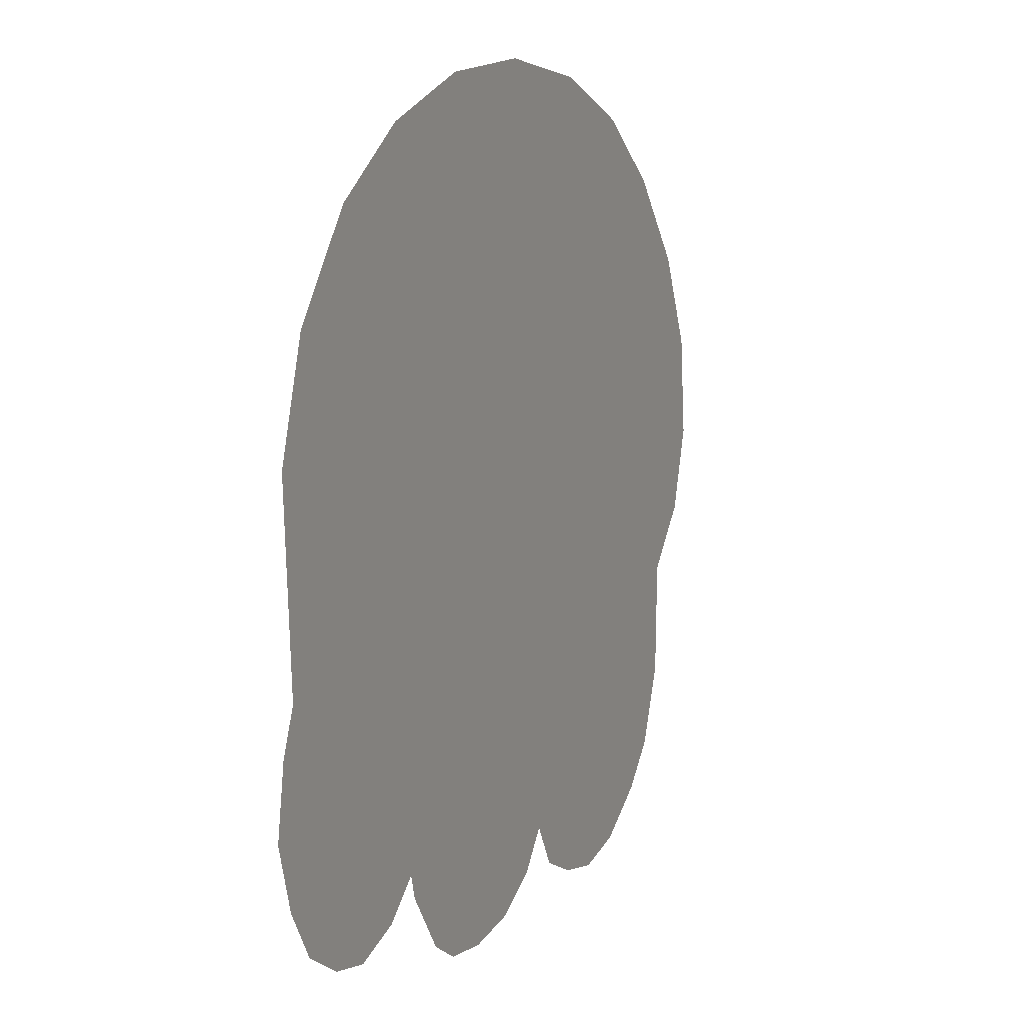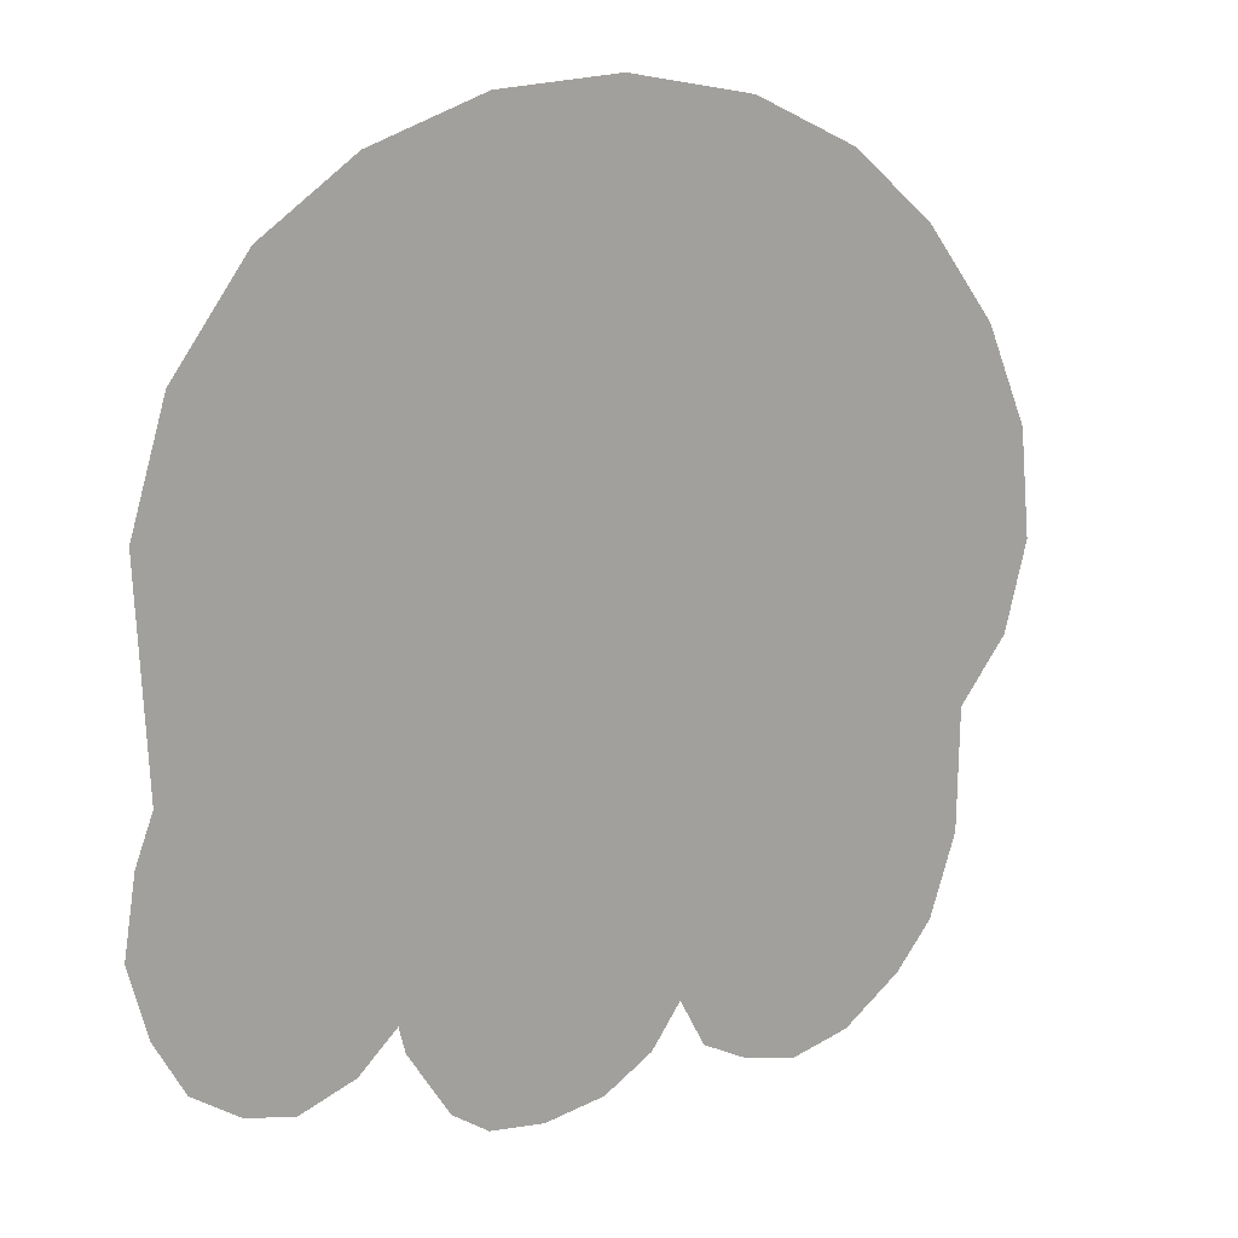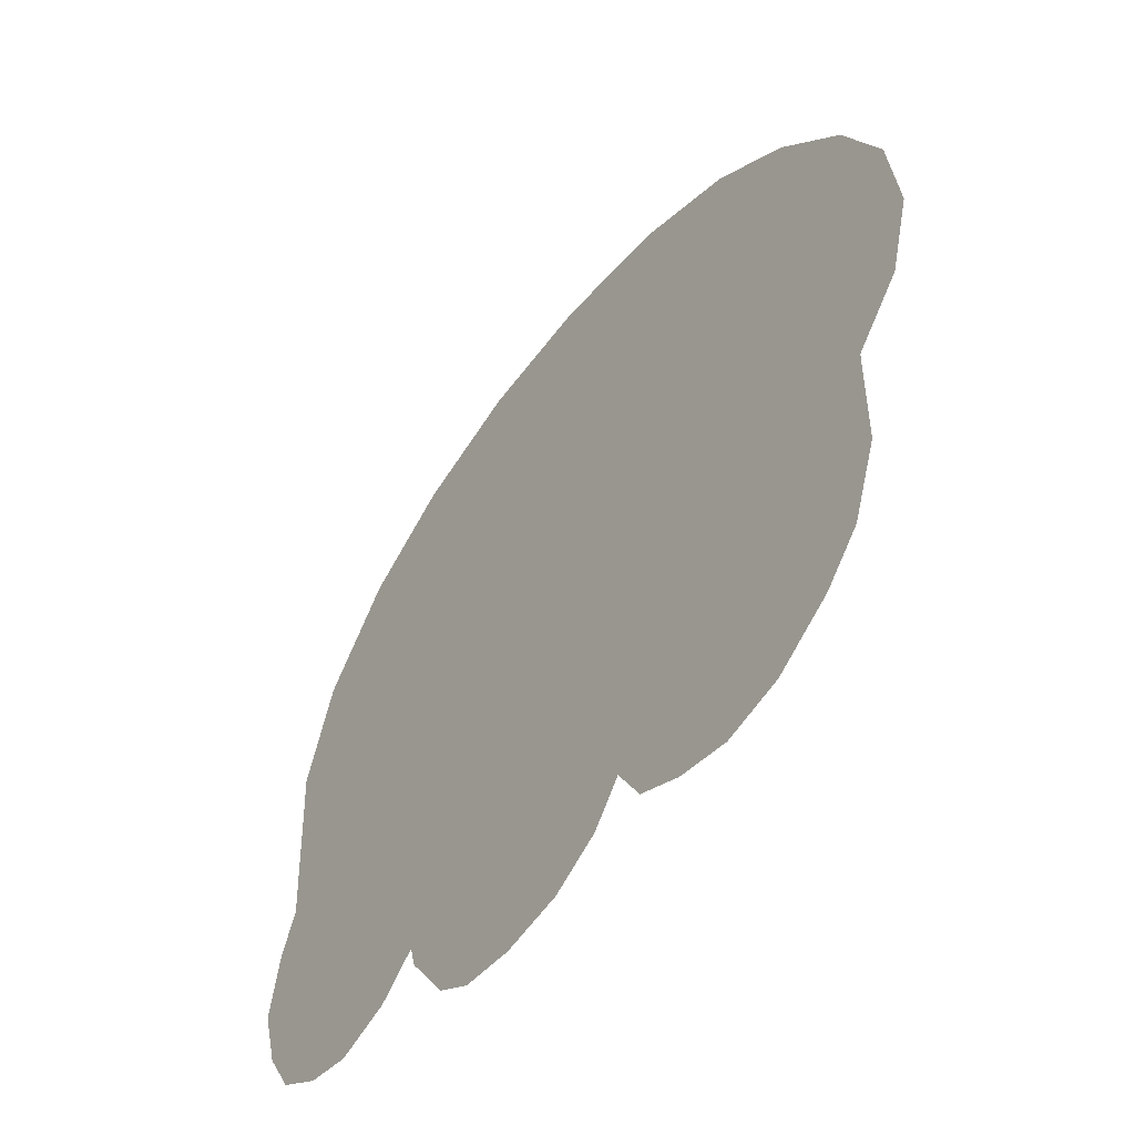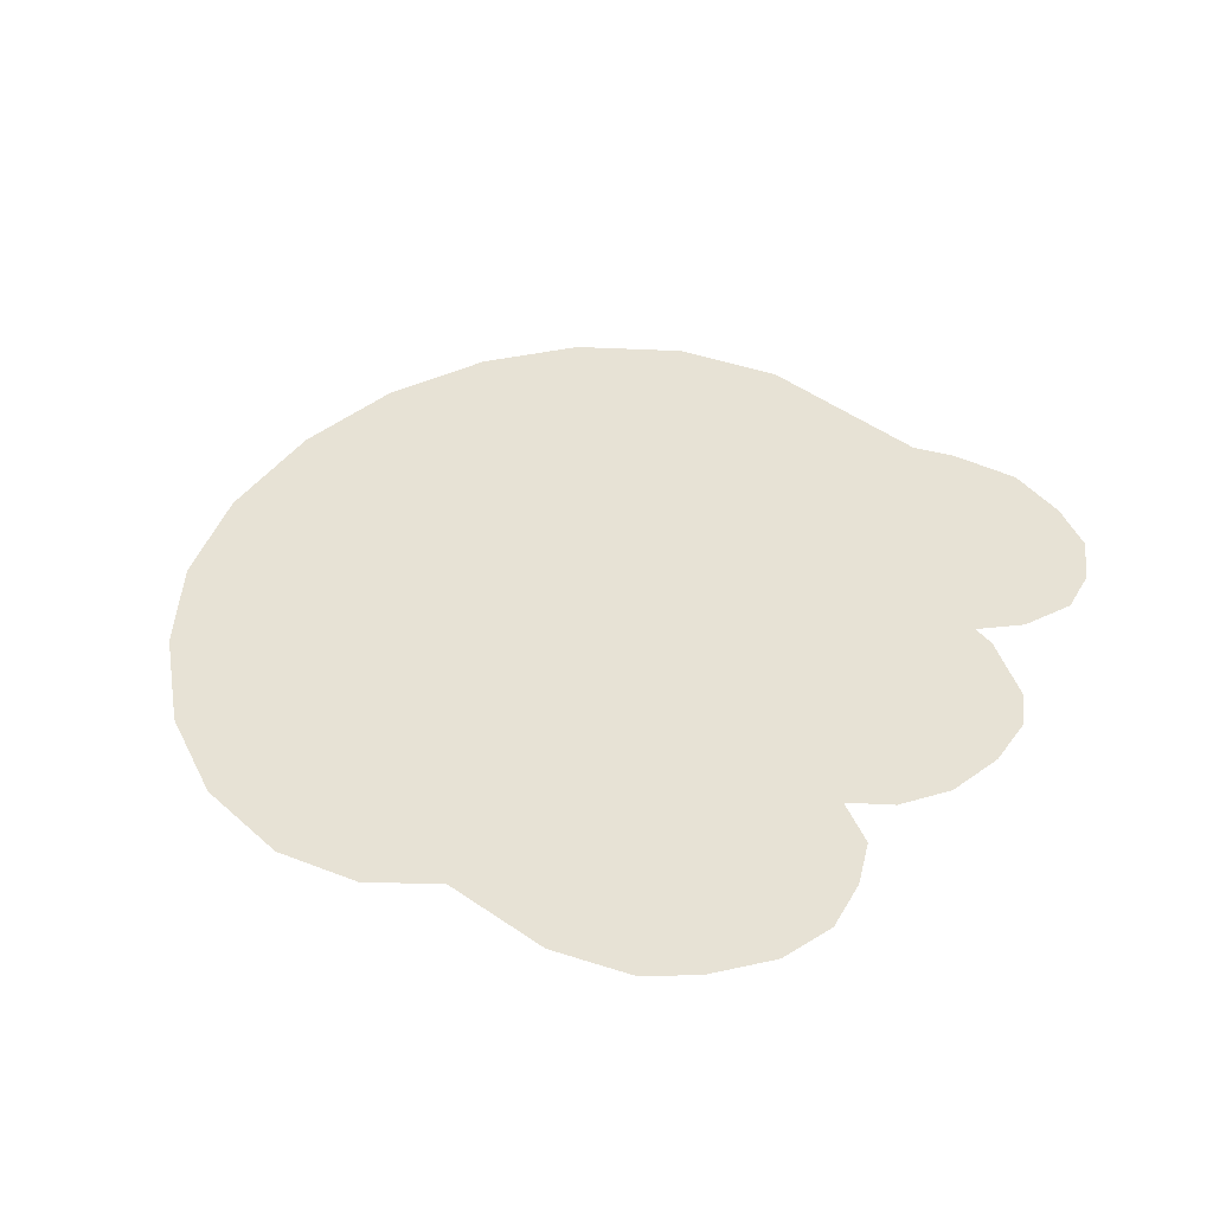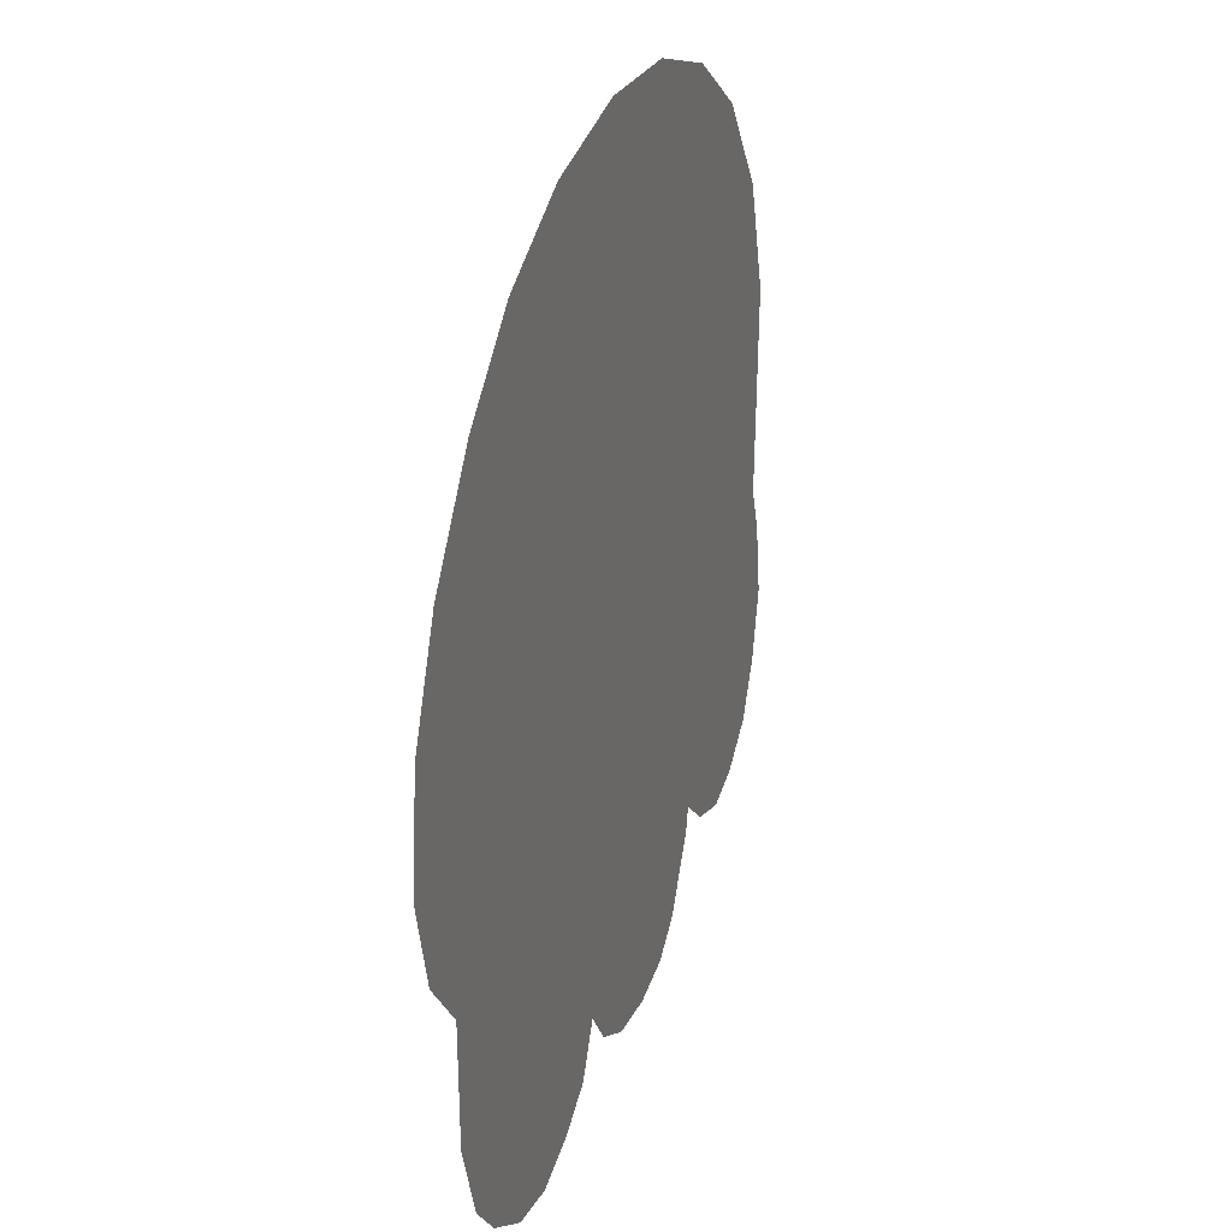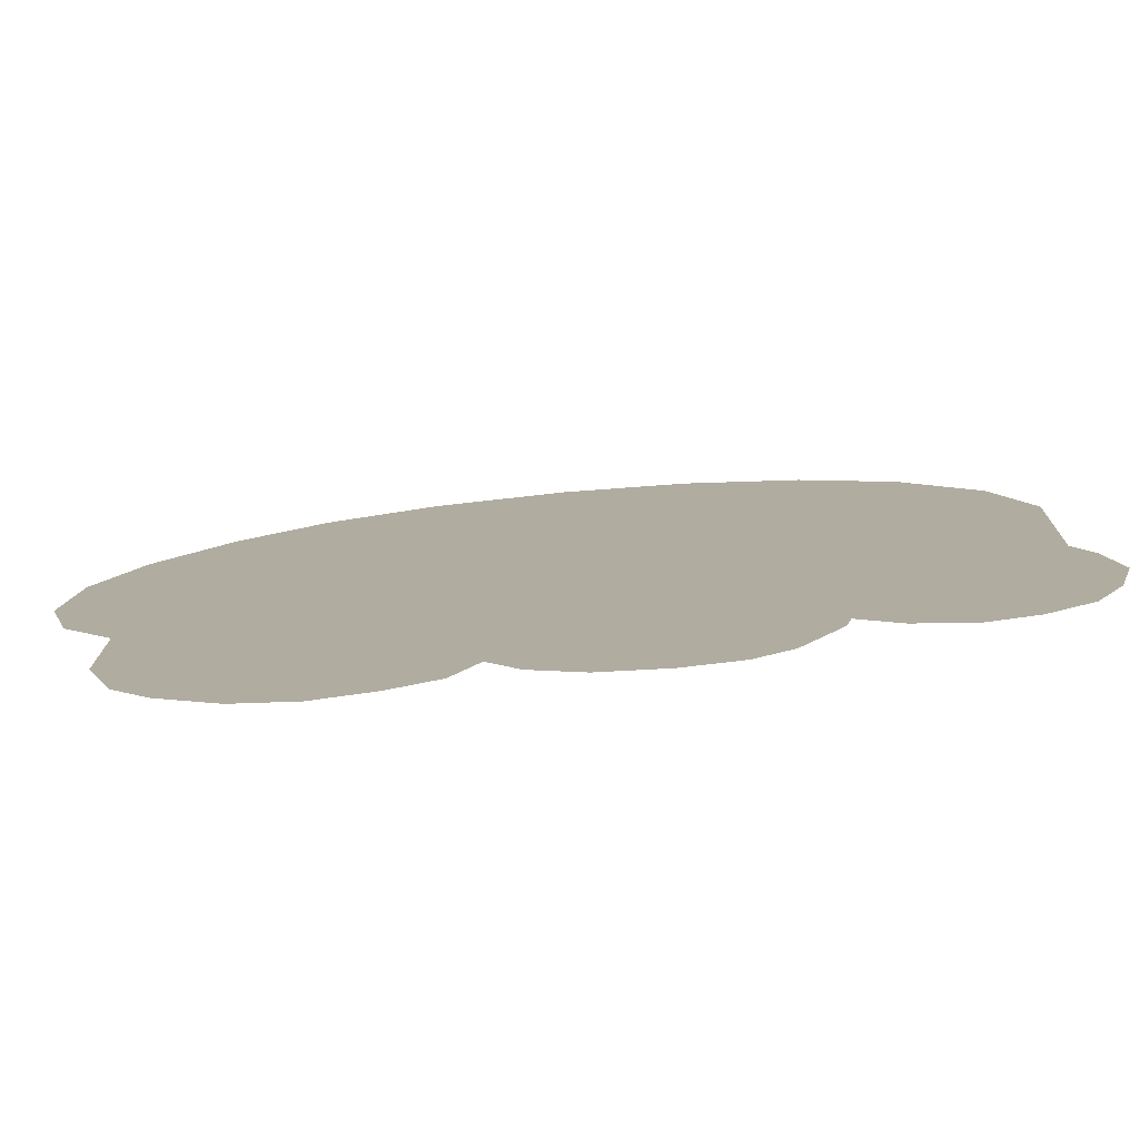
<metadata>
{"format":"obj","ext":"obj","renderer":"f3d","projection":"perspective","resolution":1024,"background":"white","views":[{"elev":13.5,"azim":115.4,"up":"+Y"},{"elev":16.0,"azim":143.4,"up":"+Y"},{"elev":-54.7,"azim":-126.5,"up":"+Y"},{"elev":40.2,"azim":-48.5,"up":"+Z"},{"elev":26.6,"azim":-72.3,"up":"+Y"},{"elev":-79.4,"azim":4.6,"up":"+Y"}]}
</metadata>
<code>
g HandFistLeft_bronze_mesh
v 0.2205 0.0649 0
v 0.203 0.121 0
v 0.1655 0.1694 0
v 0.1182 0.2002 0
v 0.2156 -0.03685 0
v 0.05995 0.2184 0
v 0.1105 -0.1518 0
v -0.0033 0.2211 0
v 0.2244 -0.05885 0
v 0.2305 -0.09515 0
v 0.2211 -0.1293 0
v 0.2062 -0.1556 0
v -0.06875 0.2085 0
v 0.1826 -0.1716 0
v -0.193 -0.07425 0
v -0.1232 0.1831 0
v -0.1661 0.1474 0
v -0.203 0.1006 0
v -0.225 0.05115 0
v -0.2305 -0.00165 0
v -0.2184 -0.04455 0
v 0.1304 -0.1689 0
v 0.1584 -0.1776 0
v 0.1072 -0.1645 0
v -0.033 -0.1771 0
v -0.192 -0.1342 0
v -0.1776 -0.1738 0
v -0.1584 -0.1953 0
v -0.1281 -0.215 0
v -0.06985 -0.214 0
v -0.0979 -0.2211 0
v -0.0462 -0.2013 0
v 0.0077 -0.2106 0
v -0.0176 -0.1969 0
v 0.0858 -0.1975 0
v 0.03905 -0.2145 0
v 0.0671 -0.2101 0
g HandFistLeft_bronze_mesh_0
f 3 2 1
f 4 3 1
f 1 5 4
f 4 5 6
f 5 7 6
f 8 6 7
f 5 9 7
f 10 7 9
f 7 10 11
f 7 11 12
f 8 7 13
f 12 14 7
f 13 7 15
f 13 15 16
f 15 17 16
f 18 17 15
f 18 15 19
f 19 15 20
f 15 21 20
f 7 14 22
f 22 14 23
f 7 24 15
f 25 15 24
f 25 26 15
f 25 27 26
f 27 25 28
f 25 29 28
f 30 29 25
f 29 30 31
f 25 32 30
f 24 33 25
f 34 25 33
f 24 35 33
f 35 36 33
f 37 36 35

</code>
